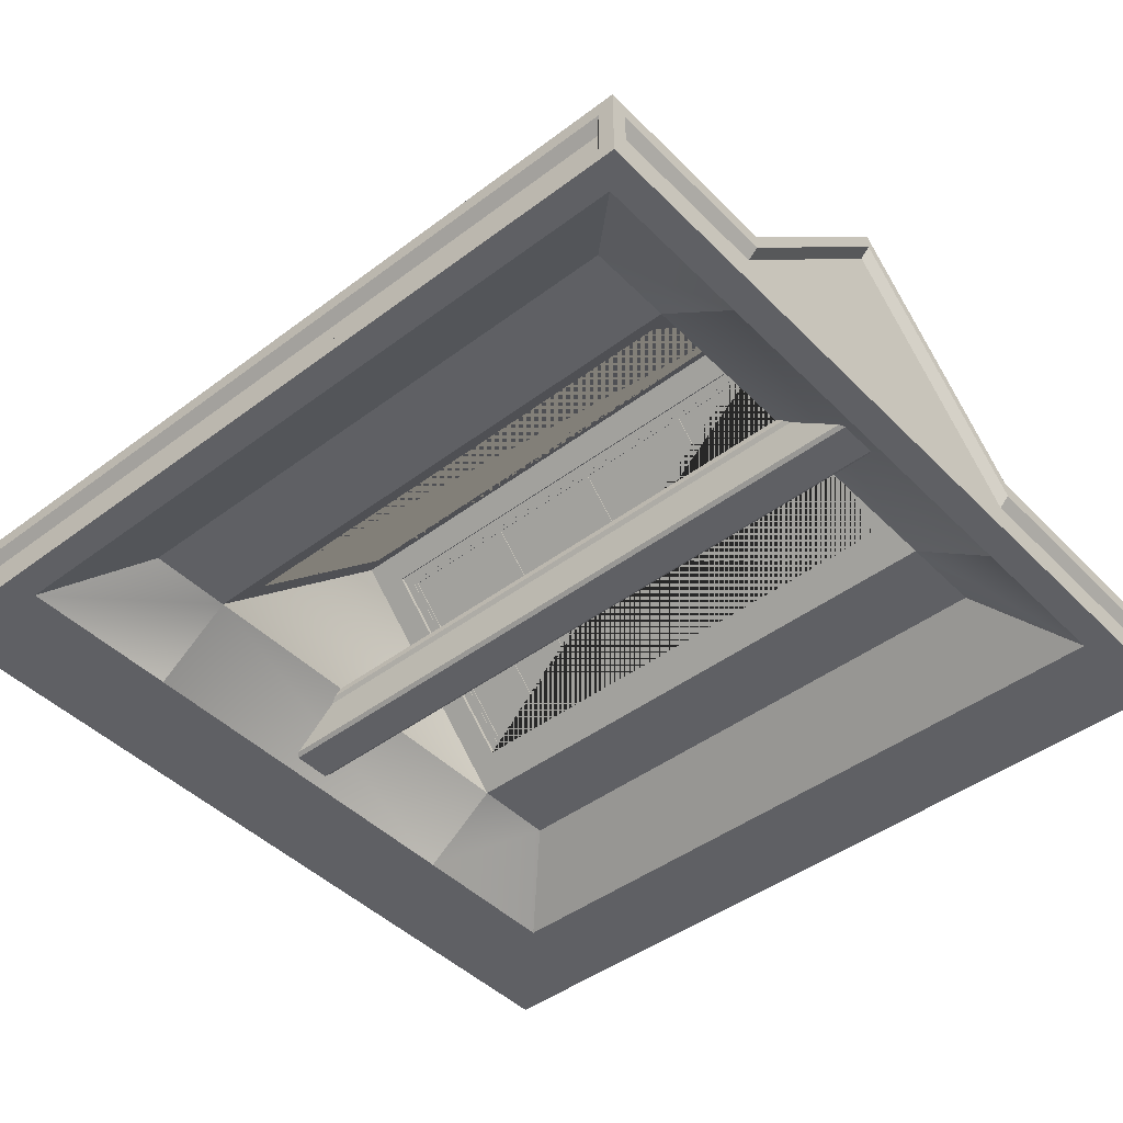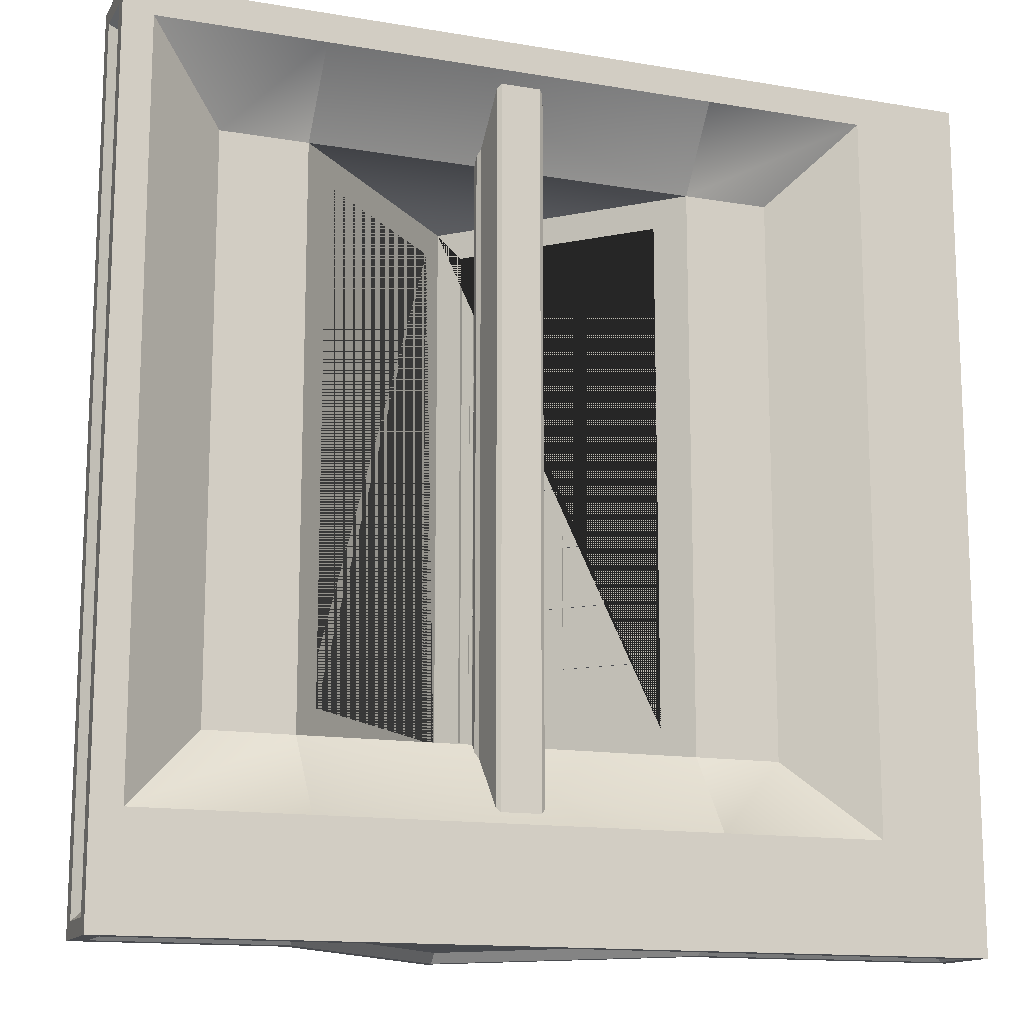
<metadata>
{"format":"obj","ext":"obj","renderer":"f3d","projection":"perspective","resolution":1024,"background":"white","views":[{"elev":-45.0,"azim":-49.0,"up":"+Y"},{"elev":-14.0,"azim":-20.6,"up":"+Z"}]}
</metadata>
<code>
o roof_bx_1_corner_2
v -1.92 0.32 2
v 2.32 0.32 2
v -1.92 0.32 -2.4
v 2.32 0.32 -2.4
v -1.45 0.3 -1.45
v 1.45 0.3 -1.45
v -1.45 0.3 1.45
v 1.45 0.3 1.45
v -1.92 0.08 -2.4
v 2.32 0.08 -2.4
v 2.32 0.08 2
v -1.92 0.08 2
v -1.85 1e-06 -1.85
v 1.85 1e-06 -1.85
v 1.85 1e-06 1.85
v -1.85 1e-06 1.85
v -2 0.32 1.92
v 2.4 0.32 1.92
v 2.4 0.32 -2.32
v -2 0.32 -2.32
v -2 0.08 -2.32
v 2.4 0.08 -2.32
v 2.4 0.08 1.92
v -2 0.08 1.92
v 2.4 0.4 2
v 2.4 0.4 -2.4
v -2 0.4 -2.4
v -2 0.4 2
v 2.4 1e-06 -2.4
v 2.4 1e-06 2
v -2 1e-06 2
v -2 1e-06 -2.4
v 2.35 0.27 1.87
v 2.35 0.27 -2.27
v 2.35 0.13 -2.27
v 2.35 0.13 1.87
v 2.27 0.27 -2.35
v -1.87 0.27 -2.35
v -1.87 0.13 -2.35
v 2.27 0.13 -2.35
v -1.87 0.27 1.95
v 2.27 0.27 1.95
v 2.27 0.13 1.95
v -1.87 0.13 1.95
v -1.95 0.27 -2.27
v -1.95 0.27 1.87
v -1.95 0.13 1.87
v -1.95 0.13 -2.27
v 0 1.4 2
v 0 1.4 -2.4
v 0 1.3 -1.45
v 0 1.3 1.45
v 0 1.32 2
v 0 1.32 -2.4
v 0 1.27 -2.35
v 0 1.27 1.95
v 1.006 0.13 1.95
v 1.006 0.32 2
v 1.006 0.08 -2.4
v 1.006 0.27 -2.35
v 1.006 0.08 2
v 1.006 0.32 -2.4
v 1.006 0.3 1.45
v 1.006 1e-06 1.85
v 1.006 1e-06 2
v 1.006 0.4 -2.4
v 1.006 0.27 1.95
v 1.006 0.13 -2.35
v 1.006 0.3 -1.45
v 1.006 1e-06 -1.85
v 1.006 1e-06 -2.4
v 1.006 0.4 2
v -1.006 0.4 -2.4
v -1.006 1e-06 2
v -1.006 1e-06 1.85
v -1.006 0.3 1.45
v -1.006 0.32 -2.4
v -1.006 0.08 2
v -1.006 0.27 -2.35
v -1.006 0.08 -2.4
v -1.006 0.32 2
v -1.006 0.13 1.95
v -1.006 0.4 2
v -1.006 1e-06 -2.4
v -1.006 1e-06 -1.85
v -1.006 0.3 -1.45
v -1.006 0.13 -2.35
v -1.006 0.27 1.95
v 0.927 0.4785 -1.3
v 0.927 0.4785 1.3
v 0.1469 1.254 -1.3
v 0.1469 1.254 1.3
v 0.09674 1.204 -1.3
v 0.8769 0.4284 -1.3
v 0.8769 0.4284 1.3
v 0.09674 1.204 1.3
v -0.8769 0.4284 -1.3
v -0.09674 1.204 -1.3
v -0.8769 0.4284 1.3
v -0.09674 1.204 1.3
v -0.1469 1.254 -1.3
v -0.1469 1.254 1.3
v -0.927 0.4785 1.3
v -0.927 0.4785 -1.3
v 0.15 0.3 -1.9
v 0.15 0.3 1.9
v 0.15 0.269 -1.9
v 0.15 0.269 1.9
v 0.1 0.042 -1.9
v 0.1 0.042 1.9
v 0.135 0.2455 -1.9
v 0.135 0.2455 1.9
v 0.12 0.05775 -1.9
v 0.12 0.05775 1.9
v -0.15 0.3 1.9
v -0.15 0.3 -1.9
v -0.15 0.269 1.9
v -0.15 0.269 -1.9
v -0.1 0.042 1.9
v -0.1 0.042 -1.9
v -0.135 0.2455 1.9
v -0.135 0.2455 -1.9
v -0.12 0.05775 1.9
v -0.12 0.05775 -1.9
v -0 0.3 -1.9
v 0 0.3 1.9
v -0.1 0.042 -1.9
v -0.1 0.042 1.9
v -0 0.042 -1.9
v 0 0.042 1.9
v -0.1249 1.232 1.3
v -0.9051 0.4567 1.3
v -0.9051 0.4567 -1.3
v -0.1249 1.232 -1.3
v -0.158 1.199 1.253
v -0.872 0.4896 1.253
v -0.872 0.4896 -1.253
v -0.158 1.199 -1.253
v -0.8664 0.4839 1.253
v -0.1485 1.223 1.277
v -0.8956 0.4802 1.277
v -0.8956 0.4802 -1.277
v -0.1485 1.223 -1.277
v -0.1108 1.218 1.3
v -0.891 0.4425 1.3
v -0.891 0.4425 -1.3
v -0.1108 1.218 -1.3
v -0.1439 1.185 1.253
v -0.8579 0.4754 1.253
v -0.8579 0.4754 -1.253
v -0.1439 1.185 -1.253
v -0.1495 1.191 1.253
v -0.1453 1.187 1.253
v -0.8593 0.4768 1.253
v -0.8593 0.4768 -1.253
v -0.1453 1.187 -1.253
v -0.1453 1.187 8e-06
v -0.8593 0.4768 3e-06
v -0.1453 1.187 0.6267
v -0.8593 0.4768 0.6267
v -0.1453 1.187 -0.6267
v -0.8593 0.4768 -0.6267
v -0.5023 0.8317 1.253
v -0.5023 0.8317 -1.253
v -0.5023 0.8317 6e-06
v -0.5023 0.8317 0.6267
v -0.5023 0.8317 -0.6267
v -0.8593 0.4768 -0.3133
v -0.5023 0.8317 -0.3133
v -0.8593 0.4768 -0.94
v -0.5023 0.8317 -0.94
v -0.8593 0.4768 0.3133
v -0.5023 0.8317 0.3133
v -0.8593 0.4768 0.94
v -0.5023 0.8317 0.94
v -0.8451 0.4909 -1.233
v -0.8451 0.4909 -0.96
v -0.8451 0.4909 0.02
v -0.8451 0.4909 0.2933
v -0.8451 0.4909 0.6467
v -0.8451 0.4909 0.92
v -0.8451 0.4909 -0.6067
v -0.8451 0.4909 -0.3333
v -0.4881 0.8458 -0.6067
v -0.4881 0.8458 -0.3133
v -0.4881 0.8458 0.6467
v -0.4881 0.8458 0.02001
v -0.4881 0.8458 -1.233
v -0.1595 1.172 -1.233
v -0.1595 1.172 0.02001
v -0.1595 1.172 0.6467
v -0.1595 1.172 -0.6067
v -0.1595 1.172 -0.01999
v -0.4881 0.8458 -0.01999
v -0.8451 0.4909 -0.2933
v -0.8451 0.4909 -0.02
v -0.1595 1.172 -0.6467
v -0.4881 0.8458 -0.94
v -0.4881 0.8458 -0.6467
v -0.8451 0.4909 -0.92
v -0.8451 0.4909 -0.6467
v -0.1595 1.172 0.6067
v -0.4881 0.8458 0.3133
v -0.4881 0.8458 0.6067
v -0.8451 0.4909 0.3333
v -0.8451 0.4909 0.6067
v -0.1595 1.172 1.233
v -0.4881 0.8458 0.94
v -0.4881 0.8458 1.233
v -0.8451 0.4909 0.96
v -0.8451 0.4909 1.233
v -0.5165 0.8176 1.233
v -0.5165 0.8176 0.96
v -0.5165 0.8176 0.6067
v -0.5165 0.8176 0.3333
v -0.5165 0.8176 -0.6467
v -0.5165 0.8176 -0.92
v -0.5165 0.8176 -0.01999
v -0.5165 0.8176 -0.2933
v -0.5165 0.8176 -0.3333
v -0.5165 0.8176 -0.6067
v -0.5165 0.8176 0.92
v -0.5165 0.8176 0.6467
v -0.5165 0.8176 0.2933
v -0.5165 0.8176 0.02001
v -0.5165 0.8176 -0.96
v -0.5165 0.8176 -1.233
v -0.8592 0.5051 1.233
v -0.1736 1.187 -1.233
v -0.8592 0.5051 -0.96
v -0.8592 0.5051 -1.233
v -0.1736 1.187 0.02001
v -0.8592 0.5051 0.2933
v -0.8592 0.5051 0.02
v -0.1736 1.187 0.6467
v -0.8592 0.5051 0.92
v -0.8592 0.5051 0.6467
v -0.1736 1.187 -0.6067
v -0.8592 0.5051 -0.3333
v -0.8592 0.5051 -0.6067
v -0.5022 0.86 1.233
v -0.5306 0.8318 -1.233
v -0.5022 0.86 -1.233
v -0.1736 1.187 1.233
v -0.1736 1.187 -0.01999
v -0.8592 0.5051 -0.02
v -0.8592 0.5051 -0.2933
v -0.1736 1.187 -0.6467
v -0.8592 0.5051 -0.6467
v -0.8592 0.5051 -0.92
v -0.1736 1.187 0.6067
v -0.8592 0.5051 0.6067
v -0.8592 0.5051 0.3333
v -0.8592 0.5051 0.96
v -0.5306 0.8318 1.233
v -0.8734 0.491 -1.253
v -0.8734 0.491 -0.94
v -0.8734 0.491 3e-06
v -0.8734 0.491 0.3133
v -0.8734 0.491 0.6267
v -0.8734 0.491 0.94
v -0.8734 0.491 -0.6267
v -0.8734 0.491 -0.3133
v -0.5022 0.86 -0.6067
v -0.5164 0.8459 -0.6267
v -0.5164 0.8459 -0.3133
v -0.5022 0.86 0.94
v -0.5022 0.86 0.6467
v -0.5164 0.8459 0.6267
v -0.5164 0.8459 0.94
v -0.5022 0.86 0.02001
v -0.5164 0.8459 6e-06
v -0.5164 0.8459 0.3133
v -0.5022 0.86 -0.94
v -0.5164 0.8459 -1.253
v -0.5164 0.8459 -0.94
v -0.1594 1.201 -1.253
v -0.1594 1.201 8e-06
v -0.1594 1.201 0.6267
v -0.1594 1.201 -0.6267
v -0.5022 0.86 -0.01999
v -0.5022 0.86 -0.3133
v -0.5022 0.86 -0.6467
v -0.5022 0.86 0.6067
v -0.5022 0.86 0.3133
v -0.1594 1.201 1.253
v -0.5164 0.8459 1.253
v -0.8734 0.491 1.253
v -0.5306 0.8318 0.96
v -0.5306 0.8318 0.3333
v -0.5306 0.8318 0.6067
v -0.5306 0.8318 -0.92
v -0.5306 0.8318 -0.6467
v -0.5306 0.8318 -0.2933
v -0.5306 0.8318 -0.01999
v -0.5306 0.8318 -0.6067
v -0.5306 0.8318 -0.3333
v -0.5306 0.8318 0.6467
v -0.5306 0.8318 0.92
v -0.5306 0.8318 0.02001
v -0.5306 0.8318 0.2933
v -0.5306 0.8318 -0.96
v -0.1524 1.194 1.253
v -0.8664 0.4839 -1.253
v -0.1524 1.194 -1.253
v -0.8635 0.4811 1.253
v -0.8635 0.4811 -1.253
v -0.1495 1.191 -1.253
v 0.1249 1.232 -1.3
v 0.9051 0.4567 -1.3
v 0.9051 0.4567 1.3
v 0.1249 1.232 1.3
v 0.158 1.199 -1.253
v 0.872 0.4896 -1.253
v 0.872 0.4896 1.253
v 0.158 1.199 1.253
v 0.8664 0.4839 -1.253
v 0.1485 1.223 -1.277
v 0.8956 0.4802 -1.277
v 0.8956 0.4802 1.277
v 0.1485 1.223 1.277
v 0.1108 1.218 -1.3
v 0.891 0.4425 -1.3
v 0.891 0.4425 1.3
v 0.1108 1.218 1.3
v 0.1439 1.185 -1.253
v 0.8579 0.4754 -1.253
v 0.8579 0.4754 1.253
v 0.1439 1.185 1.253
v 0.1495 1.191 -1.253
v 0.1453 1.187 -1.253
v 0.8593 0.4768 -1.253
v 0.8593 0.4768 1.253
v 0.1453 1.187 1.253
v 0.1453 1.187 -8e-06
v 0.8593 0.4768 -3e-06
v 0.1453 1.187 -0.6267
v 0.8593 0.4768 -0.6267
v 0.1453 1.187 0.6267
v 0.8593 0.4768 0.6267
v 0.5023 0.8317 -1.253
v 0.5023 0.8317 1.253
v 0.5023 0.8317 -6e-06
v 0.5023 0.8317 -0.6267
v 0.5023 0.8317 0.6267
v 0.8593 0.4768 0.3133
v 0.5023 0.8317 0.3133
v 0.8593 0.4768 0.94
v 0.5023 0.8317 0.94
v 0.8593 0.4768 -0.3133
v 0.5023 0.8317 -0.3133
v 0.8593 0.4768 -0.94
v 0.5023 0.8317 -0.94
v 0.8451 0.4909 1.233
v 0.8451 0.4909 0.96
v 0.8451 0.4909 -0.02
v 0.8451 0.4909 -0.2933
v 0.8451 0.4909 -0.6467
v 0.8451 0.4909 -0.92
v 0.8451 0.4909 0.6067
v 0.8451 0.4909 0.3333
v 0.4881 0.8458 0.6067
v 0.4881 0.8458 0.3133
v 0.4881 0.8458 -0.6467
v 0.4881 0.8458 -0.02001
v 0.4881 0.8458 1.233
v 0.1595 1.172 1.233
v 0.1595 1.172 -0.02001
v 0.1595 1.172 -0.6467
v 0.1595 1.172 0.6067
v 0.1595 1.172 0.01999
v 0.4881 0.8458 0.01999
v 0.8451 0.4909 0.2933
v 0.8451 0.4909 0.02
v 0.1595 1.172 0.6467
v 0.4881 0.8458 0.94
v 0.4881 0.8458 0.6467
v 0.8451 0.4909 0.92
v 0.8451 0.4909 0.6467
v 0.1595 1.172 -0.6067
v 0.4881 0.8458 -0.3133
v 0.4881 0.8458 -0.6067
v 0.8451 0.4909 -0.3333
v 0.8451 0.4909 -0.6067
v 0.1595 1.172 -1.233
v 0.4881 0.8458 -0.94
v 0.4881 0.8458 -1.233
v 0.8451 0.4909 -0.96
v 0.8451 0.4909 -1.233
v 0.5165 0.8176 -1.233
v 0.5165 0.8176 -0.96
v 0.5165 0.8176 -0.6067
v 0.5165 0.8176 -0.3333
v 0.5165 0.8176 0.6467
v 0.5165 0.8176 0.92
v 0.5165 0.8176 0.01999
v 0.5165 0.8176 0.2933
v 0.5165 0.8176 0.3333
v 0.5165 0.8176 0.6067
v 0.5165 0.8176 -0.92
v 0.5165 0.8176 -0.6467
v 0.5165 0.8176 -0.2933
v 0.5165 0.8176 -0.02001
v 0.5165 0.8176 0.96
v 0.5165 0.8176 1.233
v 0.8592 0.5051 -1.233
v 0.1736 1.187 1.233
v 0.8592 0.5051 0.96
v 0.8592 0.5051 1.233
v 0.1736 1.187 -0.02001
v 0.8592 0.5051 -0.2933
v 0.8592 0.5051 -0.02
v 0.1736 1.187 -0.6467
v 0.8592 0.5051 -0.92
v 0.8592 0.5051 -0.6467
v 0.1736 1.187 0.6067
v 0.8592 0.5051 0.3333
v 0.8592 0.5051 0.6067
v 0.5022 0.86 -1.233
v 0.5306 0.8318 1.233
v 0.5022 0.86 1.233
v 0.1736 1.187 -1.233
v 0.1736 1.187 0.01999
v 0.8592 0.5051 0.02
v 0.8592 0.5051 0.2933
v 0.1736 1.187 0.6467
v 0.8592 0.5051 0.6467
v 0.8592 0.5051 0.92
v 0.1736 1.187 -0.6067
v 0.8592 0.5051 -0.6067
v 0.8592 0.5051 -0.3333
v 0.8592 0.5051 -0.96
v 0.5306 0.8318 -1.233
v 0.8734 0.491 1.253
v 0.8734 0.491 0.94
v 0.8734 0.491 -3e-06
v 0.8734 0.491 -0.3133
v 0.8734 0.491 -0.6267
v 0.8734 0.491 -0.94
v 0.8734 0.491 0.6267
v 0.8734 0.491 0.3133
v 0.5022 0.86 0.6067
v 0.5164 0.8459 0.6267
v 0.5164 0.8459 0.3133
v 0.5022 0.86 -0.94
v 0.5022 0.86 -0.6467
v 0.5164 0.8459 -0.6267
v 0.5164 0.8459 -0.94
v 0.5022 0.86 -0.02001
v 0.5164 0.8459 -6e-06
v 0.5164 0.8459 -0.3133
v 0.5022 0.86 0.94
v 0.5164 0.8459 1.253
v 0.5164 0.8459 0.94
v 0.1594 1.201 1.253
v 0.1594 1.201 -8e-06
v 0.1594 1.201 -0.6267
v 0.1594 1.201 0.6267
v 0.5022 0.86 0.01999
v 0.5022 0.86 0.3133
v 0.5022 0.86 0.6467
v 0.5022 0.86 -0.6067
v 0.5022 0.86 -0.3133
v 0.1594 1.201 -1.253
v 0.5164 0.8459 -1.253
v 0.8734 0.491 -1.253
v 0.5306 0.8318 -0.96
v 0.5306 0.8318 -0.3333
v 0.5306 0.8318 -0.6067
v 0.5306 0.8318 0.92
v 0.5306 0.8318 0.6467
v 0.5306 0.8318 0.2933
v 0.5306 0.8318 0.01999
v 0.5306 0.8318 0.6067
v 0.5306 0.8318 0.3333
v 0.5306 0.8318 -0.6467
v 0.5306 0.8318 -0.92
v 0.5306 0.8318 -0.02001
v 0.5306 0.8318 -0.2933
v 0.5306 0.8318 0.96
v 0.1524 1.194 -1.253
v 0.8664 0.4839 1.253
v 0.1524 1.194 1.253
v 0.8635 0.4811 -1.253
v 0.8635 0.4811 1.253
v 0.1495 1.191 1.253
f 14 70 71 29
f 69 6 8 63
f 85 13 32 84
f 64 15 30 65
f 15 14 29 30
f 86 5 13 85
f 13 16 31 32
f 63 8 15 64
f 8 6 14 15
f 58 2 25 72
f 77 3 27 73
f 59 10 29 71
f 78 12 31 74
f 3 9 32 27
f 12 1 28 31
f 10 4 26 29
f 2 11 30 25
f 5 7 16 13
f 18 19 26 25
f 20 17 28 27
f 22 23 30 29
f 21 20 27 32
f 17 24 31 28
f 19 22 29 26
f 23 18 25 30
f 24 21 32 31
f 33 34 19 18
f 34 35 22 19
f 18 23 36 33
f 79 38 3 77
f 68 40 10 59
f 38 39 9 3
f 4 10 40 37
f 67 42 2 58
f 82 44 12 78
f 44 41 1 12
f 42 43 11 2
f 35 36 23 22
f 45 46 17 20
f 20 21 48 45
f 24 17 46 47
f 47 48 21 24
f 88 56 53 81
f 60 55 54 62
f 75 64 65 74
f 82 78 61 57
f 68 59 80 87
f 62 54 50 66
f 81 53 49 83
f 78 74 65 61
f 59 71 84 80
f 98 51 52 100
f 100 52 76 86 51 98 97 99
f 94 93 51 69 63 52 96 95
f 52 51 93 96
f 76 52 63
f 53 58 72 49
f 56 67 58 53
f 43 57 61 11
f 37 60 62 4
f 11 61 65 30
f 4 62 66 26
f 6 69 70 14
f 5 86 76 7
f 16 75 74 31
f 7 76 75 16
f 1 81 83 28
f 9 80 84 32
f 39 87 80 9
f 41 88 81 1
f 55 79 77 54
f 54 77 73 50
f 51 86 69
f 63 64 75 76
f 86 85 70 69
f 90 89 94 95
f 91 93 94 89
f 93 91 92 96
f 90 95 96 92
f 99 97 104 103
f 97 98 101 104
f 100 102 101 98
f 102 100 99 103
f 70 85 84 71
f 79 87 39 38
f 33 36 35 34
f 67 57 43 42
f 45 48 47 46
f 88 67 56
f 55 60 79
f 37 40 68 60
f 41 44 82 88
f 108 107 105 106
f 112 111 107 108
f 114 113 111 112
f 110 109 113 114
f 118 117 115 116
f 122 121 117 118
f 124 123 121 122
f 120 119 123 124
f 125 116 115 126
f 105 125 126 106
f 127 128 119 120
f 129 130 128 127
f 109 110 130 129
f 68 87 79 60
f 82 57 67 88
f 72 25 26 66
f 72 66 89 90
f 89 66 50 49 72 90 92 91
f 104 73 83 103
f 83 49 50 73 104 101 102 103
f 28 83 73 27
f 303 305 304 139
f 152 306 307 308
f 481 483 482 317
f 330 484 485 486
f 135 138 305 303
f 140 141 132 131
f 142 143 134 133
f 143 140 131 134
f 141 142 133 132
f 136 135 303 139
f 137 136 139 304
f 138 137 304 305
f 136 137 142 141
f 138 135 140 143
f 137 138 143 142
f 135 136 141 140
f 148 152 308 151
f 148 144 145 149
f 150 146 147 151
f 151 147 144 148
f 149 145 146 150
f 149 306 152 148
f 150 307 306 149
f 151 308 307 150
f 234 300 272 295 246 258
f 276 302 230 257 250 292
f 155 176 177 170
f 173 215 205 172 179 224
f 158 178 179 172
f 171 217 200 170 177 226
f 160 180 181 174
f 169 185 194 165 218 219
f 278 245 281 272 271 232
f 162 182 183 168
f 164 188 198 171 226 227
f 218 165 225 178 158 196
f 280 248 283 265 264 238
f 270 299 236 261 254 289
f 166 186 208 175 222 223
f 279 251 284 269 268 235
f 273 301 233 259 253 290
f 165 187 203 173 224 225
f 277 275 243 229
f 164 227 176 155
f 190 202 251 232
f 278 280 238 245
f 167 184 185 169 220 221
f 175 208 209 163 212 213
f 168 195 196 158
f 277 229 248 280
f 170 200 201 162
f 171 198 199 167 216 217
f 172 205 206 160
f 279 235 244 286
f 287 286 244 241
f 173 203 204 166 214 215
f 174 210 211 154
f 212 211 228 255
f 266 297 239 263 247 294
f 240 296 265 293 249 262
f 256 257 230 231
f 206 252 291 214
f 258 259 233 234
f 216 201 249 293
f 260 261 236 237
f 266 294 295 272 281 282
f 193 194 281 245
f 262 263 239 240
f 275 242 302 276 274 243
f 195 219 294 247
f 197 199 283 248
f 222 181 236 299
f 269 298 299 270 267 268
f 186 191 235 268
f 237 298 269 291 252 260
f 272 300 301 273 285 271
f 188 189 229 243
f 275 256 231 242
f 192 193 245 238
f 265 296 297 266 282 264
f 270 289 255 287 241 267
f 263 258 246 247
f 189 197 248 229
f 257 262 249 250
f 207 191 159 153
f 276 292 293 265 283 274
f 259 260 252 253
f 191 207 244 235
f 207 209 241 244
f 273 290 291 269 284 285
f 261 288 228 254
f 211 212 163 154
f 213 289 254 210
f 192 238 264 184
f 224 179 233 301
f 221 220 297 296
f 178 225 300 234
f 217 292 250 200
f 163 209 207 153
f 209 208 267 241
f 223 222 299 298
f 206 214 166 223 180 160
f 199 198 274 283
f 157 193 192 161
f 202 204 284 251
f 177 176 231 230
f 288 287 255 228
f 278 232 251 279
f 179 178 234 233
f 157 190 187 165 194 193
f 182 221 296 240
f 225 224 301 300
f 181 180 237 236
f 185 184 264 282
f 176 227 242 231
f 205 215 290 253
f 197 189 156 161
f 218 196 246 295
f 183 182 240 239
f 156 189 188 164
f 213 212 255 289
f 226 177 230 302
f 227 226 302 242
f 196 195 247 246
f 208 186 268 267
f 161 192 184 167 199 197
f 159 202 190 157
f 201 200 250 249
f 187 190 232 271
f 215 214 291 290
f 206 205 253 252
f 223 298 237 180
f 169 219 195 168 183 220
f 211 210 254 228
f 203 187 271 285
f 204 203 285 284
f 217 216 293 292
f 194 185 282 281
f 198 188 243 274
f 201 216 167 221 182 162
f 219 218 295 294
f 220 183 239 297
f 159 191 186 166 204 202
f 175 213 210 174 181 222
f 313 316 483 481
f 318 319 310 309
f 320 321 312 311
f 321 318 309 312
f 319 320 311 310
f 314 313 481 317
f 315 314 317 482
f 316 315 482 483
f 314 315 320 319
f 316 313 318 321
f 315 316 321 320
f 313 314 319 318
f 326 330 486 329
f 326 322 323 327
f 328 324 325 329
f 329 325 322 326
f 327 323 324 328
f 327 484 330 326
f 328 485 484 327
f 329 486 485 328
f 412 478 450 473 424 436
f 454 480 408 435 428 470
f 333 354 355 348
f 351 393 383 350 357 402
f 336 356 357 350
f 349 395 378 348 355 404
f 338 358 359 352
f 347 363 372 343 396 397
f 456 423 459 450 449 410
f 340 360 361 346
f 342 366 376 349 404 405
f 396 343 403 356 336 374
f 458 426 461 443 442 416
f 448 477 414 439 432 467
f 344 364 386 353 400 401
f 457 429 462 447 446 413
f 451 479 411 437 431 468
f 343 365 381 351 402 403
f 455 453 421 407
f 342 405 354 333
f 368 380 429 410
f 456 458 416 423
f 345 362 363 347 398 399
f 353 386 387 341 390 391
f 346 373 374 336
f 455 407 426 458
f 348 378 379 340
f 349 376 377 345 394 395
f 350 383 384 338
f 457 413 422 464
f 465 464 422 419
f 351 381 382 344 392 393
f 352 388 389 332
f 390 389 406 433
f 444 475 417 441 425 472
f 418 474 443 471 427 440
f 434 435 408 409
f 384 430 469 392
f 436 437 411 412
f 394 379 427 471
f 438 439 414 415
f 444 472 473 450 459 460
f 371 372 459 423
f 440 441 417 418
f 453 420 480 454 452 421
f 373 397 472 425
f 375 377 461 426
f 400 359 414 477
f 447 476 477 448 445 446
f 364 369 413 446
f 415 476 447 469 430 438
f 450 478 479 451 463 449
f 366 367 407 421
f 453 434 409 420
f 370 371 423 416
f 443 474 475 444 460 442
f 448 467 433 465 419 445
f 441 436 424 425
f 367 375 426 407
f 435 440 427 428
f 385 369 337 331
f 454 470 471 443 461 452
f 437 438 430 431
f 369 385 422 413
f 385 387 419 422
f 451 468 469 447 462 463
f 439 466 406 432
f 389 390 341 332
f 391 467 432 388
f 370 416 442 362
f 402 357 411 479
f 399 398 475 474
f 356 403 478 412
f 395 470 428 378
f 341 387 385 331
f 387 386 445 419
f 401 400 477 476
f 384 392 344 401 358 338
f 377 376 452 461
f 335 371 370 339
f 380 382 462 429
f 355 354 409 408
f 466 465 433 406
f 456 410 429 457
f 357 356 412 411
f 335 368 365 343 372 371
f 360 399 474 418
f 403 402 479 478
f 359 358 415 414
f 363 362 442 460
f 354 405 420 409
f 383 393 468 431
f 375 367 334 339
f 396 374 424 473
f 361 360 418 417
f 334 367 366 342
f 391 390 433 467
f 404 355 408 480
f 405 404 480 420
f 374 373 425 424
f 386 364 446 445
f 339 370 362 345 377 375
f 337 380 368 335
f 379 378 428 427
f 365 368 410 449
f 393 392 469 468
f 384 383 431 430
f 401 476 415 358
f 347 397 373 346 361 398
f 389 388 432 406
f 381 365 449 463
f 382 381 463 462
f 395 394 471 470
f 372 363 460 459
f 376 366 421 452
f 379 394 345 399 360 340
f 397 396 473 472
f 398 361 417 475
f 337 369 364 344 382 380
f 353 391 388 352 359 400

</code>
